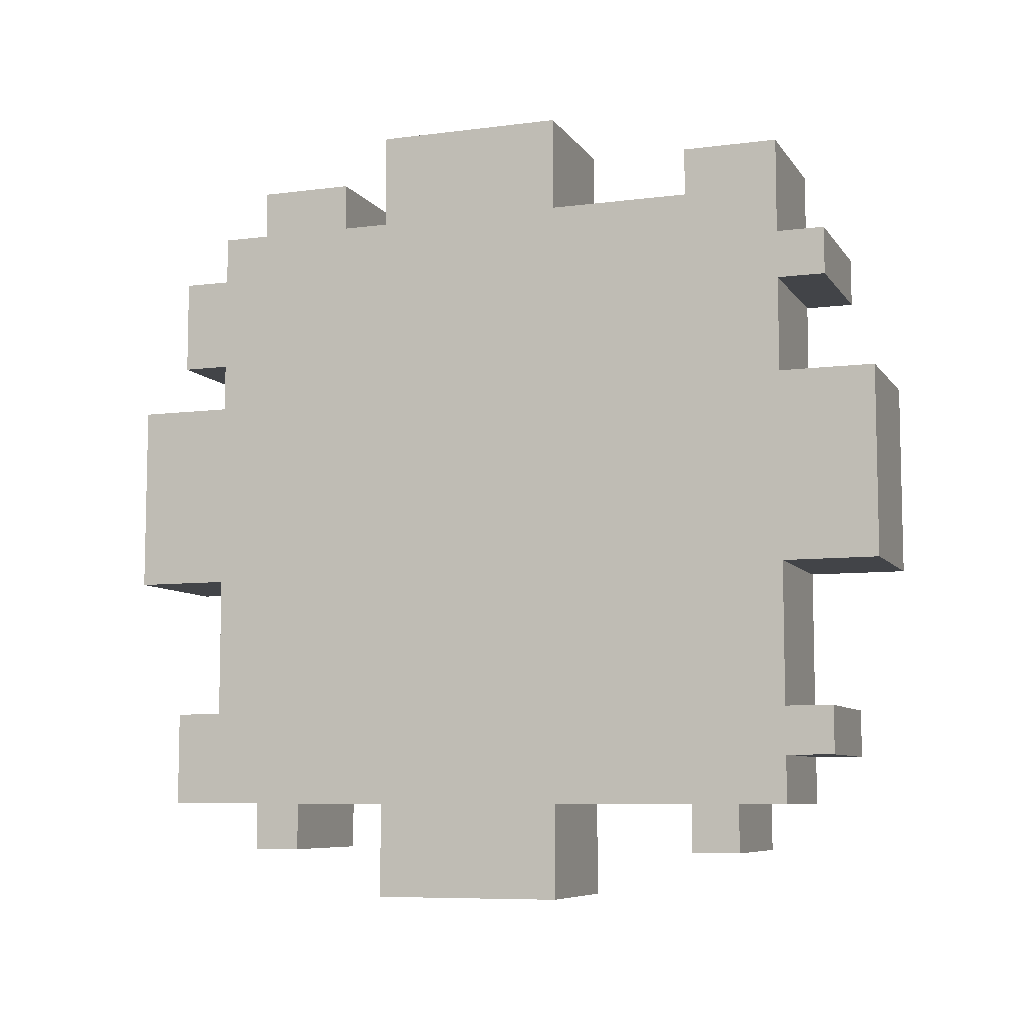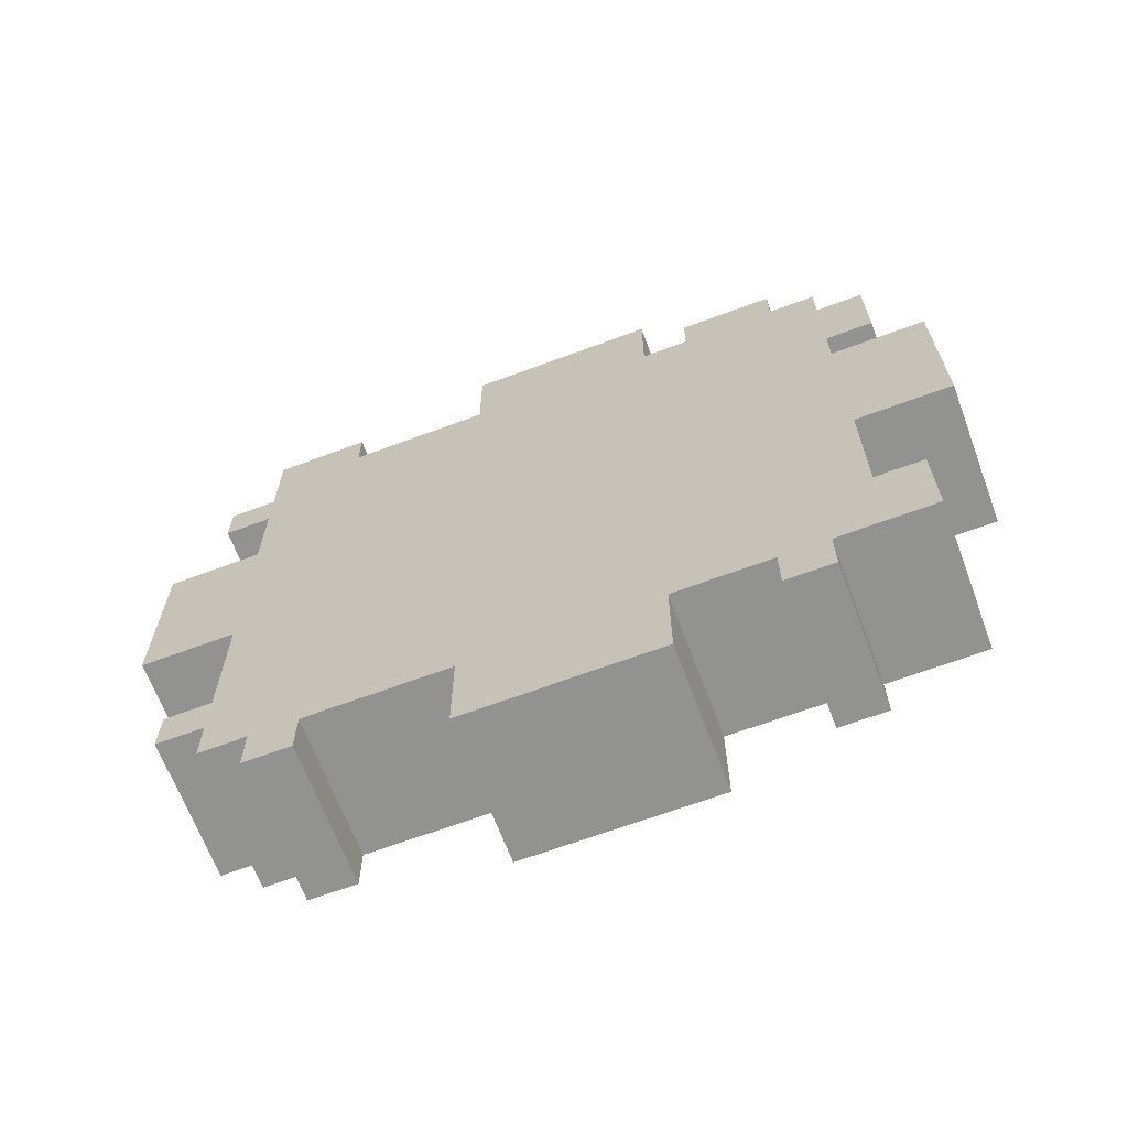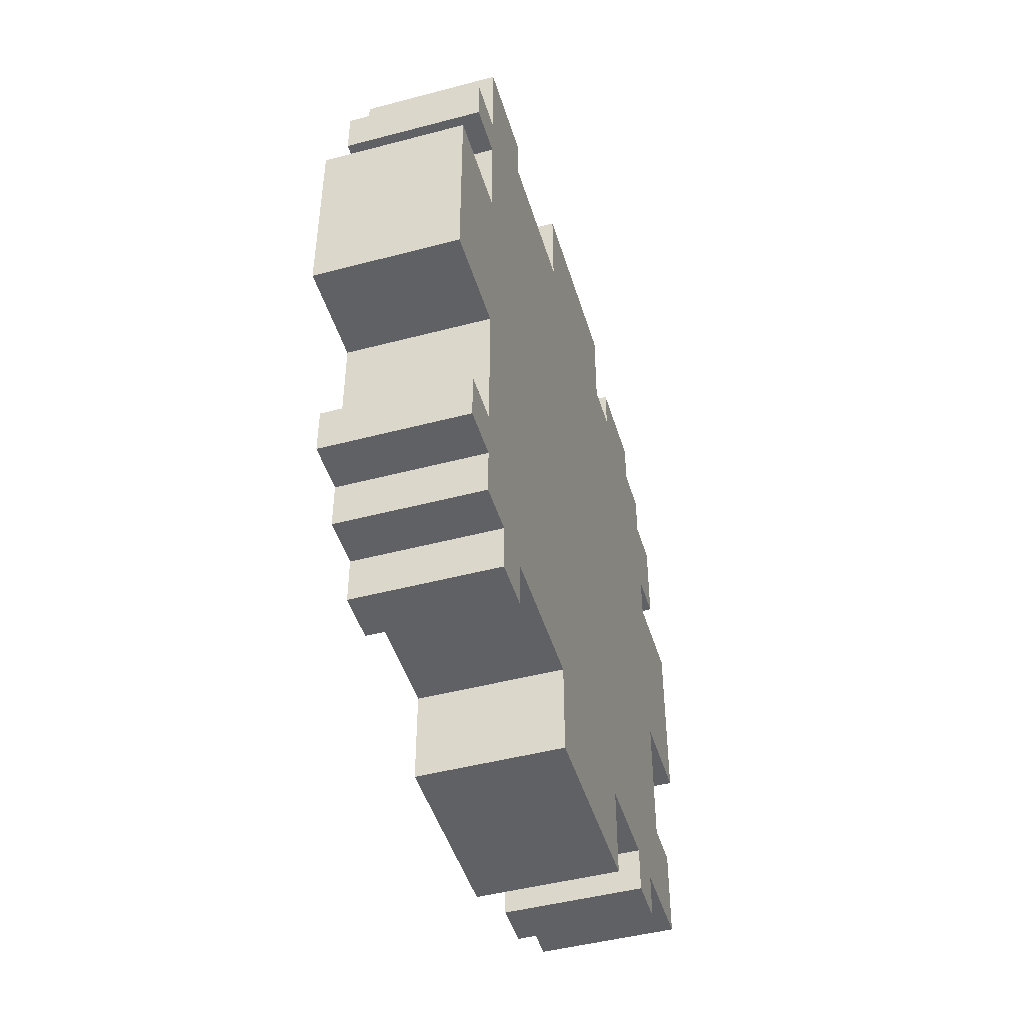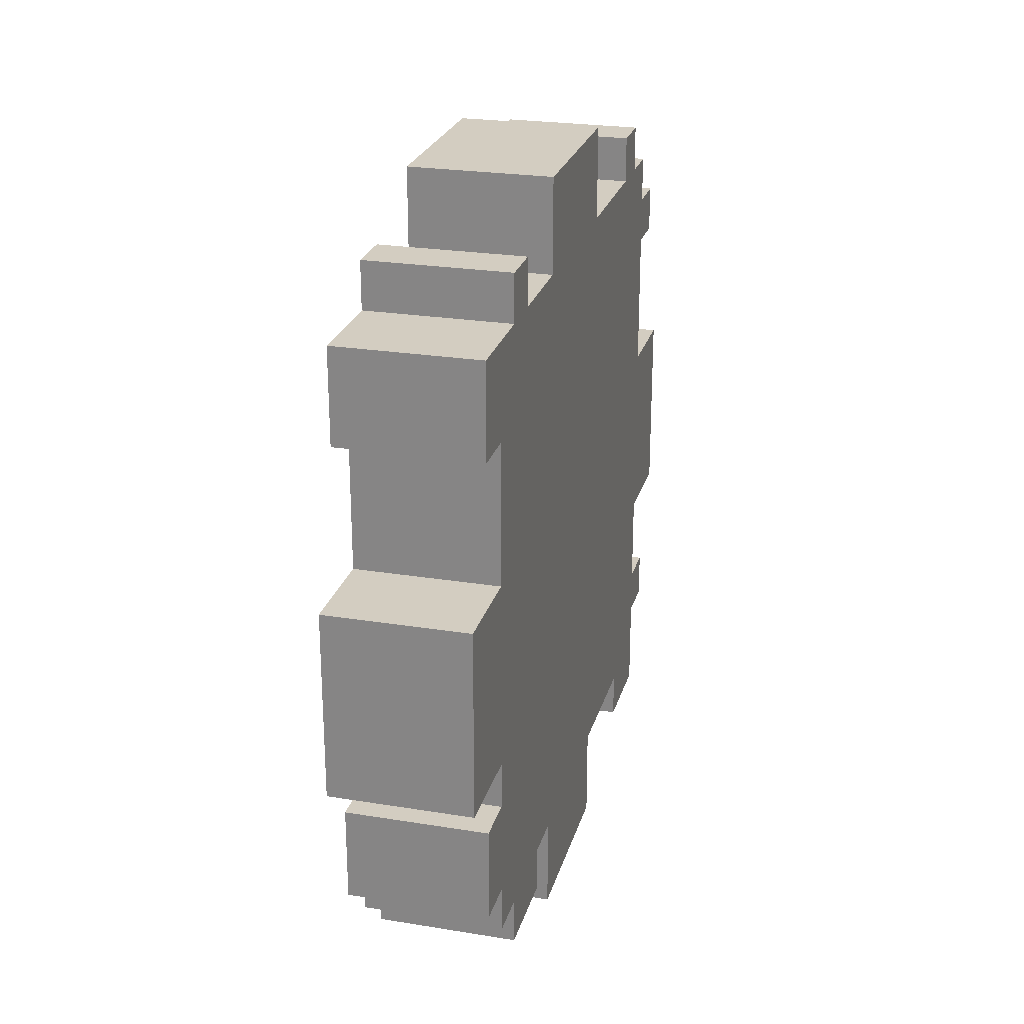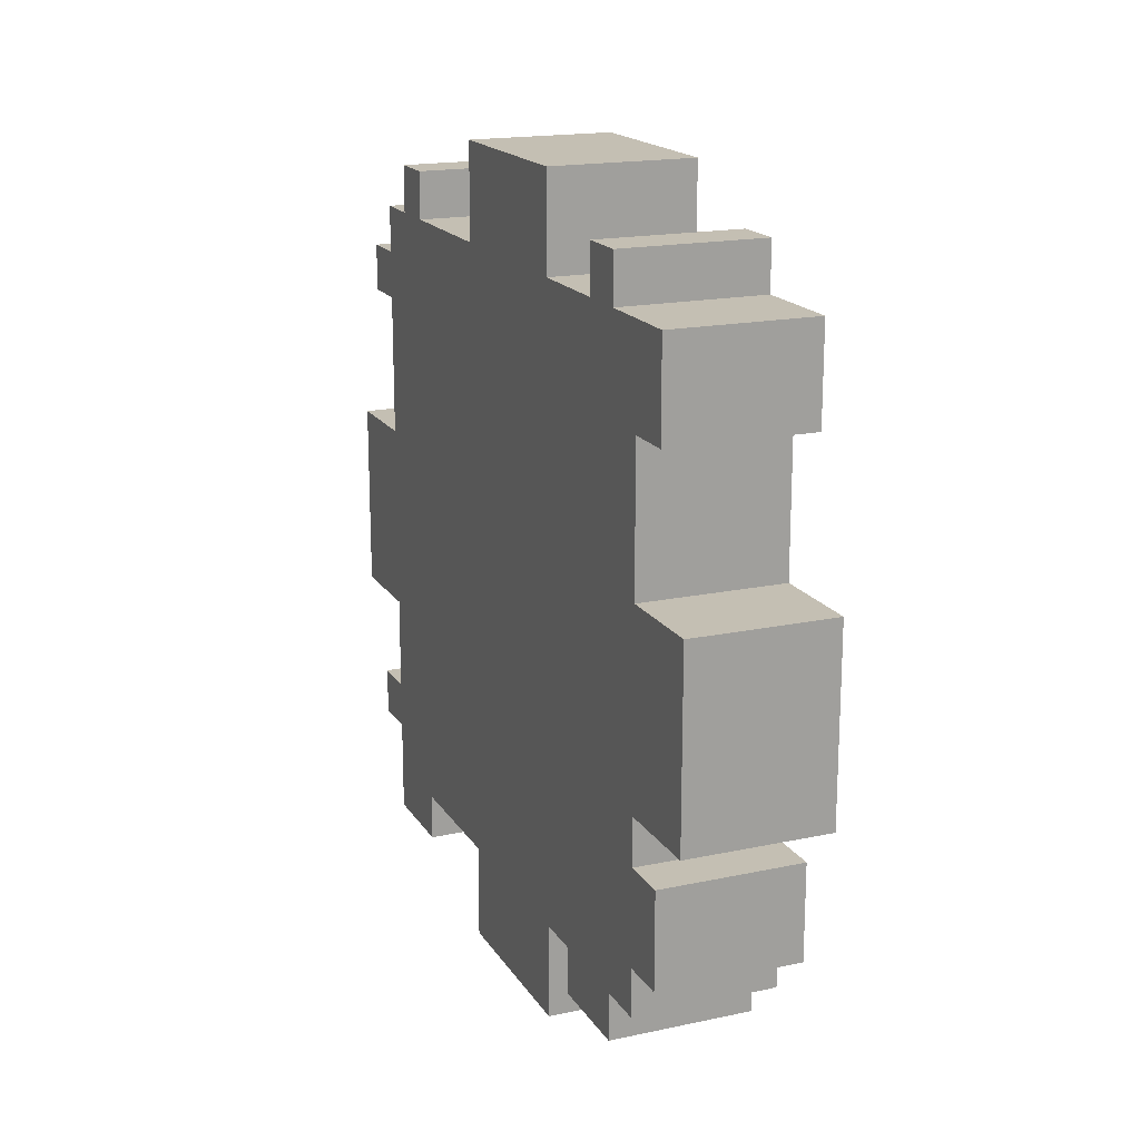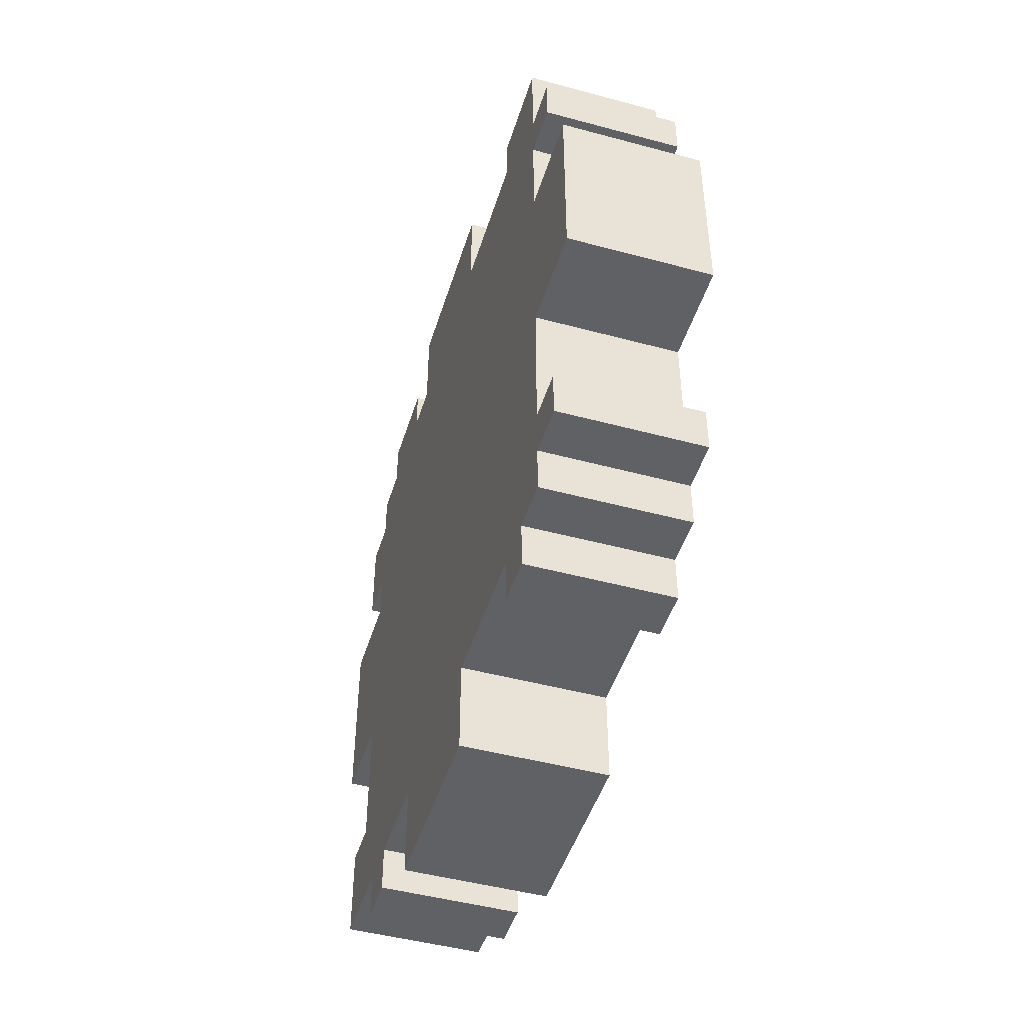
<metadata>
{"format":"obj","ext":"obj","renderer":"f3d","projection":"perspective","resolution":1024,"background":"white","views":[{"elev":-7.8,"azim":109.9,"up":"+Z"},{"elev":-66.3,"azim":-69.5,"up":"+Z"},{"elev":-46.8,"azim":-163.3,"up":"+Z"},{"elev":24.8,"azim":14.8,"up":"+Y"},{"elev":17.8,"azim":-22.6,"up":"+Y"},{"elev":-47.1,"azim":163.0,"up":"+Z"}]}
</metadata>
<code>
o
v -5.7 3.5 3.8
v -5.7 3.5 3.4
v -5.7 3.6 4.1
v -5.7 3.6 3.9
v -5.7 3.6 3.1
v -5.7 3.6 2.9
v -5.7 3.7 4.2
v -5.7 3.7 4.1
v -5.7 3.7 3.9
v -5.7 3.7 3.8
v -5.7 3.7 3.4
v -5.7 3.7 3.1
v -5.7 3.8 4.3
v -5.7 3.8 4.2
v -5.7 3.8 2.9
v -5.7 3.8 2.8
v -5.7 3.9 2.9
v -5.7 3.9 2.8
v -5.7 4 4.3
v -5.7 4 4.2
v -5.7 4.1 4.4
v -5.7 4.1 4.2
v -5.7 4.1 2.9
v -5.7 4.1 2.7
v -5.7 4.5 4.4
v -5.7 4.5 4.2
v -5.7 4.5 2.9
v -5.7 4.5 2.7
v -5.7 4.8 4.3
v -5.7 4.8 4.2
v -5.7 4.8 2.9
v -5.7 4.8 2.8
v -5.7 4.9 2.9
v -5.7 4.9 2.8
v -5.7 5 4.3
v -5.7 5 4.1
v -5.7 5 4
v -5.7 5 3.8
v -5.7 5 3.4
v -5.7 5 3.1
v -5.7 5 3
v -5.7 5 2.9
v -5.7 5.1 4.1
v -5.7 5.1 4
v -5.7 5.1 3.1
v -5.7 5.1 3
v -5.7 5.2 3.8
v -5.7 5.2 3.4
v -5.4 3.5 3.8
v -5.4 3.5 3.4
v -5.4 3.6 4.1
v -5.4 3.6 3.9
v -5.4 3.6 3.1
v -5.4 3.6 2.9
v -5.4 3.7 4.2
v -5.4 3.7 4.1
v -5.4 3.7 3.9
v -5.4 3.7 3.8
v -5.4 3.7 3.4
v -5.4 3.7 3.1
v -5.4 3.8 4.3
v -5.4 3.8 4.2
v -5.4 3.8 2.9
v -5.4 3.8 2.8
v -5.4 3.9 2.9
v -5.4 3.9 2.8
v -5.4 4 4.3
v -5.4 4 4.2
v -5.4 4.1 4.4
v -5.4 4.1 4.2
v -5.4 4.1 2.9
v -5.4 4.1 2.7
v -5.4 4.5 4.4
v -5.4 4.5 4.2
v -5.4 4.5 2.9
v -5.4 4.5 2.7
v -5.4 4.8 4.3
v -5.4 4.8 4.2
v -5.4 4.8 2.9
v -5.4 4.8 2.8
v -5.4 4.9 2.9
v -5.4 4.9 2.8
v -5.4 5 4.3
v -5.4 5 4.1
v -5.4 5 4
v -5.4 5 3.8
v -5.4 5 3.4
v -5.4 5 3.1
v -5.4 5 3
v -5.4 5 2.9
v -5.4 5.1 4.1
v -5.4 5.1 4
v -5.4 5.1 3.1
v -5.4 5.1 3
v -5.4 5.2 3.8
v -5.4 5.2 3.4
v -5.7 4.1 4.4
v -5.7 4.5 4.4
v -5.4 4.1 4.4
v -5.4 4.5 4.4
v -5.7 3.8 4.3
v -5.7 4 4.3
v -5.7 4.8 4.3
v -5.7 5 4.3
v -5.4 3.8 4.3
v -5.4 4 4.3
v -5.4 4.8 4.3
v -5.4 5 4.3
v -5.7 3.7 4.2
v -5.7 3.8 4.2
v -5.7 4 4.2
v -5.7 4.1 4.2
v -5.7 4.5 4.2
v -5.7 4.8 4.2
v -5.4 3.7 4.2
v -5.4 3.8 4.2
v -5.4 4 4.2
v -5.4 4.1 4.2
v -5.4 4.5 4.2
v -5.4 4.8 4.2
v -5.7 3.6 4.1
v -5.7 3.7 4.1
v -5.7 5 4.1
v -5.7 5.1 4.1
v -5.4 3.6 4.1
v -5.4 3.7 4.1
v -5.4 5 4.1
v -5.4 5.1 4.1
v -5.7 3.5 3.8
v -5.7 3.7 3.8
v -5.7 5 3.8
v -5.7 5.2 3.8
v -5.4 3.5 3.8
v -5.4 3.7 3.8
v -5.4 5 3.8
v -5.4 5.2 3.8
v -5.7 3.6 3.1
v -5.7 3.7 3.1
v -5.7 5 3.1
v -5.7 5.1 3.1
v -5.4 3.6 3.1
v -5.4 3.7 3.1
v -5.4 5 3.1
v -5.4 5.1 3.1
v -5.7 5 4
v -5.7 5.1 4
v -5.4 5 4
v -5.4 5.1 4
v -5.7 3.6 3.9
v -5.7 3.7 3.9
v -5.4 3.6 3.9
v -5.4 3.7 3.9
v -5.7 3.5 3.4
v -5.7 3.7 3.4
v -5.7 5 3.4
v -5.7 5.2 3.4
v -5.4 3.5 3.4
v -5.4 3.7 3.4
v -5.4 5 3.4
v -5.4 5.2 3.4
v -5.7 5 3
v -5.7 5.1 3
v -5.4 5 3
v -5.4 5.1 3
v -5.7 3.6 2.9
v -5.7 3.8 2.9
v -5.7 3.9 2.9
v -5.7 4.1 2.9
v -5.7 4.5 2.9
v -5.7 4.8 2.9
v -5.7 4.9 2.9
v -5.7 5 2.9
v -5.4 3.6 2.9
v -5.4 3.8 2.9
v -5.4 3.9 2.9
v -5.4 4.1 2.9
v -5.4 4.5 2.9
v -5.4 4.8 2.9
v -5.4 4.9 2.9
v -5.4 5 2.9
v -5.7 3.8 2.8
v -5.7 3.9 2.8
v -5.7 4.8 2.8
v -5.7 4.9 2.8
v -5.4 3.8 2.8
v -5.4 3.9 2.8
v -5.4 4.8 2.8
v -5.4 4.9 2.8
v -5.7 4.1 2.7
v -5.7 4.5 2.7
v -5.4 4.1 2.7
v -5.4 4.5 2.7
v -5.7 3.5 3.8
v -5.4 3.5 3.8
v -5.7 3.5 3.4
v -5.4 3.5 3.4
v -5.7 3.6 4.1
v -5.4 3.6 4.1
v -5.7 3.6 3.9
v -5.4 3.6 3.9
v -5.7 3.6 3.1
v -5.4 3.6 3.1
v -5.7 3.6 2.9
v -5.4 3.6 2.9
v -5.7 3.7 4.2
v -5.4 3.7 4.2
v -5.7 3.7 4.1
v -5.4 3.7 4.1
v -5.7 3.7 3.9
v -5.4 3.7 3.9
v -5.7 3.7 3.8
v -5.4 3.7 3.8
v -5.7 3.7 3.4
v -5.4 3.7 3.4
v -5.7 3.7 3.1
v -5.4 3.7 3.1
v -5.7 3.8 4.3
v -5.4 3.8 4.3
v -5.7 3.8 4.2
v -5.4 3.8 4.2
v -5.7 3.8 2.9
v -5.4 3.8 2.9
v -5.7 3.8 2.8
v -5.4 3.8 2.8
v -5.7 4.1 4.4
v -5.4 4.1 4.4
v -5.7 4.1 4.2
v -5.4 4.1 4.2
v -5.7 4.1 2.9
v -5.4 4.1 2.9
v -5.7 4.1 2.7
v -5.4 4.1 2.7
v -5.7 4.8 4.3
v -5.4 4.8 4.3
v -5.7 4.8 4.2
v -5.4 4.8 4.2
v -5.7 4.8 2.9
v -5.4 4.8 2.9
v -5.7 4.8 2.8
v -5.4 4.8 2.8
v -5.7 3.9 2.9
v -5.4 3.9 2.9
v -5.7 3.9 2.8
v -5.4 3.9 2.8
v -5.7 4 4.3
v -5.4 4 4.3
v -5.7 4 4.2
v -5.4 4 4.2
v -5.7 4.5 4.4
v -5.4 4.5 4.4
v -5.7 4.5 4.2
v -5.4 4.5 4.2
v -5.7 4.5 2.9
v -5.4 4.5 2.9
v -5.7 4.5 2.7
v -5.4 4.5 2.7
v -5.7 4.9 2.9
v -5.4 4.9 2.9
v -5.7 4.9 2.8
v -5.4 4.9 2.8
v -5.7 5 4.3
v -5.4 5 4.3
v -5.7 5 4.1
v -5.4 5 4.1
v -5.7 5 4
v -5.4 5 4
v -5.7 5 3.8
v -5.4 5 3.8
v -5.7 5 3.4
v -5.4 5 3.4
v -5.7 5 3.1
v -5.4 5 3.1
v -5.7 5 3
v -5.4 5 3
v -5.7 5 2.9
v -5.4 5 2.9
v -5.7 5.1 4.1
v -5.4 5.1 4.1
v -5.7 5.1 4
v -5.4 5.1 4
v -5.7 5.1 3.1
v -5.4 5.1 3.1
v -5.7 5.1 3
v -5.4 5.1 3
v -5.7 5.2 3.8
v -5.4 5.2 3.8
v -5.7 5.2 3.4
v -5.4 5.2 3.4
f 8 4 3
f 9 4 8
f 10 2 1
f 11 2 10
f 12 6 5
f 14 9 8
f 14 12 11
f 14 11 10
f 14 8 7
f 14 10 9
f 15 6 12
f 15 12 14
f 17 14 13
f 17 16 15
f 17 15 14
f 18 16 17
f 19 17 13
f 20 17 19
f 22 17 20
f 23 17 22
f 25 23 22
f 25 24 23
f 25 22 21
f 26 24 25
f 27 24 26
f 28 24 27
f 30 27 26
f 31 27 30
f 33 30 29
f 33 32 31
f 33 31 30
f 34 32 33
f 35 33 29
f 36 33 35
f 37 33 36
f 38 33 37
f 39 33 38
f 40 33 39
f 41 33 40
f 42 33 41
f 43 37 36
f 44 37 43
f 45 41 40
f 46 41 45
f 47 39 38
f 48 39 47
f 51 52 56
f 56 52 57
f 49 50 58
f 58 50 59
f 53 54 60
f 56 57 62
f 59 60 62
f 58 59 62
f 55 56 62
f 57 58 62
f 60 54 63
f 62 60 63
f 61 62 65
f 63 64 65
f 62 63 65
f 65 64 66
f 61 65 67
f 67 65 68
f 68 65 70
f 70 65 71
f 70 71 73
f 71 72 73
f 69 70 73
f 73 72 74
f 74 72 75
f 75 72 76
f 74 75 78
f 78 75 79
f 77 78 81
f 79 80 81
f 78 79 81
f 81 80 82
f 77 81 83
f 83 81 84
f 84 81 85
f 85 81 86
f 86 81 87
f 87 81 88
f 88 81 89
f 89 81 90
f 84 85 91
f 91 85 92
f 88 89 93
f 93 89 94
f 86 87 95
f 95 87 96
f 99 98 97
f 100 98 99
f 105 102 101
f 106 102 105
f 107 104 103
f 108 104 107
f 115 110 109
f 116 110 115
f 117 112 111
f 118 112 117
f 119 114 113
f 120 114 119
f 125 122 121
f 126 122 125
f 127 124 123
f 128 124 127
f 133 130 129
f 134 130 133
f 135 132 131
f 136 132 135
f 141 138 137
f 142 138 141
f 143 140 139
f 144 140 143
f 145 146 147
f 147 146 148
f 149 150 151
f 151 150 152
f 153 154 157
f 157 154 158
f 155 156 159
f 159 156 160
f 161 162 163
f 163 162 164
f 165 166 173
f 173 166 174
f 167 168 175
f 175 168 176
f 169 170 177
f 177 170 178
f 171 172 179
f 179 172 180
f 181 182 185
f 185 182 186
f 183 184 187
f 187 184 188
f 189 190 191
f 191 190 192
f 195 194 193
f 196 194 195
f 199 198 197
f 200 198 199
f 203 202 201
f 204 202 203
f 207 206 205
f 208 206 207
f 211 210 209
f 212 210 211
f 215 214 213
f 216 214 215
f 219 218 217
f 220 218 219
f 223 222 221
f 224 222 223
f 227 226 225
f 228 226 227
f 231 230 229
f 232 230 231
f 235 234 233
f 236 234 235
f 239 238 237
f 240 238 239
f 241 242 243
f 243 242 244
f 245 246 247
f 247 246 248
f 249 250 251
f 251 250 252
f 253 254 255
f 255 254 256
f 257 258 259
f 259 258 260
f 261 262 263
f 263 262 264
f 265 266 267
f 267 266 268
f 269 270 271
f 271 270 272
f 273 274 275
f 275 274 276
f 277 278 279
f 279 278 280
f 281 282 283
f 283 282 284
f 285 286 287
f 287 286 288

</code>
